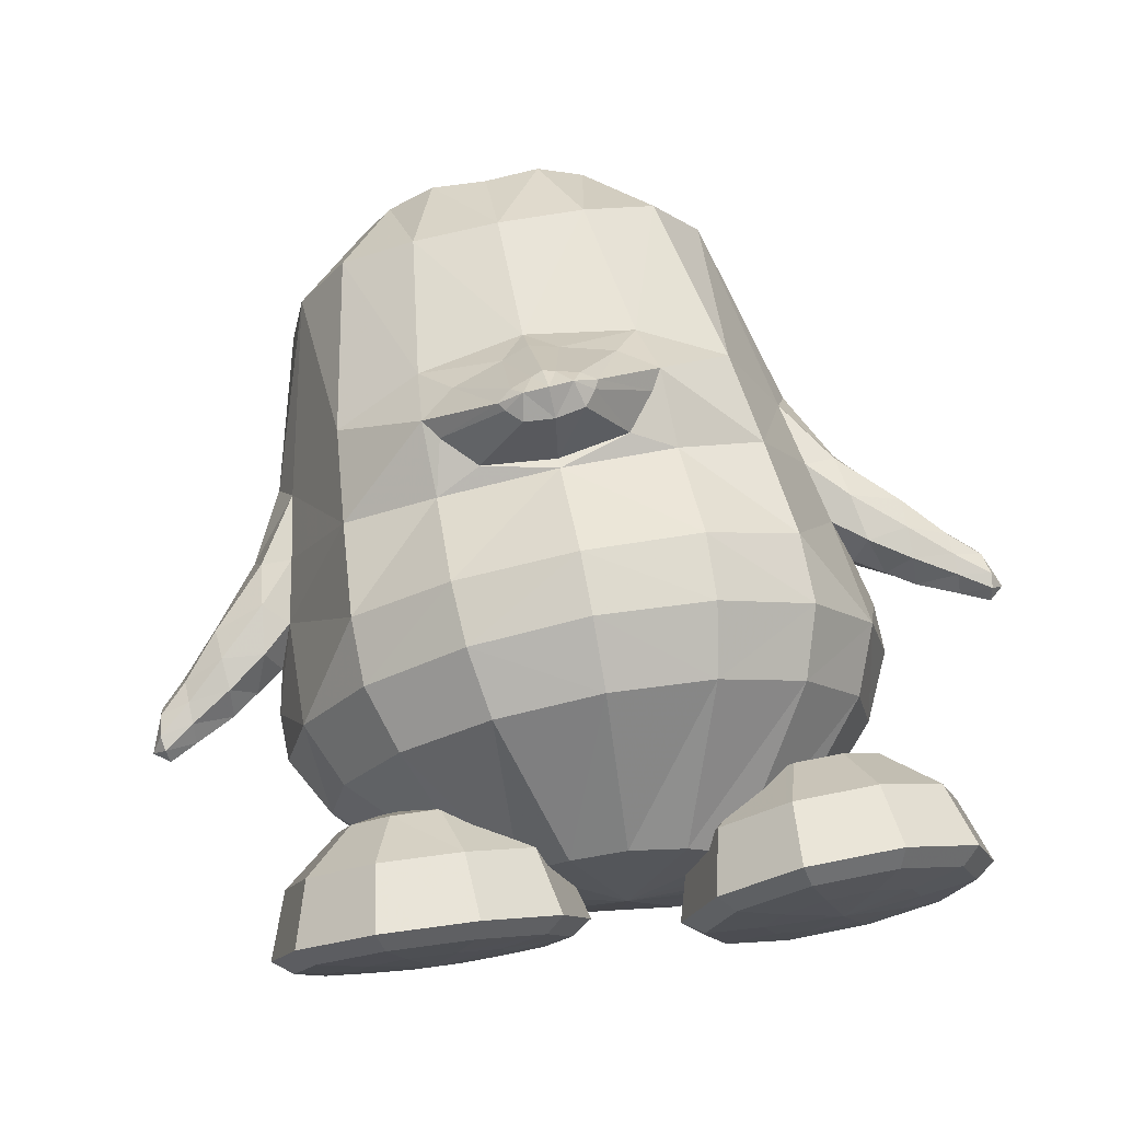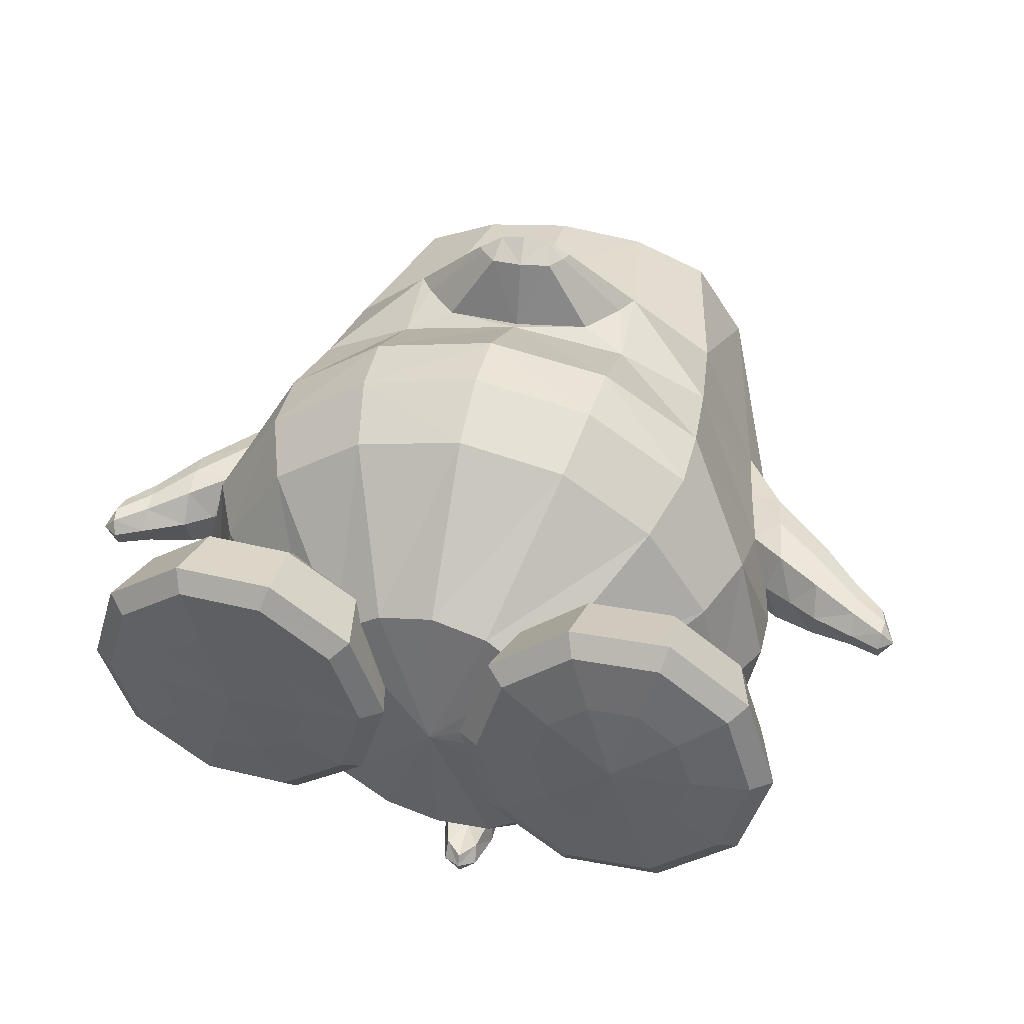
<metadata>
{"format":"obj","ext":"obj","renderer":"f3d","projection":"perspective","resolution":1024,"background":"white","views":[{"elev":71.1,"azim":-11.2,"up":"+Z"},{"elev":39.2,"azim":13.0,"up":"+Z"}]}
</metadata>
<code>
v -0.007325 0.1904 0.1624
v -0.09447 0.1921 0.1507
v 0.0817 0.1936 0.1508
v -0.1685 0.1991 0.1159
v 0.157 0.2006 0.1159
v -0.2178 0.1996 0.04098
v 0.2076 0.2002 0.04099
v -0.2351 0.1999 -0.04722
v 0.2254 0.1999 -0.04722
v -0.2175 0.1999 -0.1353
v 0.2079 0.1999 -0.1353
v -0.1676 0.1999 -0.21
v 0.158 0.1999 -0.21
v -0.09294 0.1999 -0.2599
v 0.08328 0.1999 -0.2599
v -0.004833 0.1999 -0.2774
v -0.005773 0.2753 0.09046
v -0.06184 0.2794 0.08864
v 0.05047 0.2797 0.08864
v -0.1089 0.2794 0.05665
v 0.09861 0.2797 0.05666
v -0.1404 0.2795 0.008938
v 0.1307 0.2795 0.008938
v -0.1516 0.2795 -0.04722
v 0.1419 0.2795 -0.04722
v -0.1404 0.2795 -0.1034
v 0.1307 0.2795 -0.1034
v -0.1086 0.2795 -0.151
v 0.09893 0.2795 -0.151
v -0.06099 0.2795 -0.1828
v 0.05133 0.2795 -0.1828
v -0.004833 0.2795 -0.194
v -0.004833 0.3232 -0.04722
v -0.004833 0.005404 -0.3199
v -0.1092 0.005404 -0.2992
v 0.09953 0.005404 -0.2992
v -0.1977 0.005424 -0.2401
v 0.188 0.005404 -0.24
v -0.2639 0.006304 -0.09785
v 0.2542 0.006304 -0.09785
v -0.2785 0.02995 -0.04976
v 0.2689 0.02995 -0.04976
v -0.2639 0.004221 -0.002387
v 0.2542 0.004214 -0.00238
v -0.2046 0.01277 0.1294
v 0.1948 0.01655 0.1295
v -0.1158 0.0414 0.167
v 0.1047 0.04575 0.1671
v -0.007352 0.05637 0.1811
v -0.002266 -0.2039 0.2638
v -0.1245 -0.2016 0.239
v 0.1187 -0.2005 0.2392
v -0.223 -0.1958 0.1711
v 0.2157 -0.1961 0.1713
v -0.2894 -0.1323 -0.005151
v 0.2802 -0.1323 -0.005253
v -0.3065 -0.1672 -0.04397
v 0.2993 -0.1661 -0.04476
v -0.2885 -0.1326 -0.09135
v 0.2798 -0.1318 -0.09177
v -0.2239 -0.1954 -0.2665
v 0.2147 -0.1974 -0.2664
v -0.1235 -0.197 -0.3336
v 0.1138 -0.197 -0.3336
v -0.004833 -0.197 -0.3572
v -0.004833 -0.2668 -0.3647
v -0.1233 -0.2669 -0.3331
v 0.1138 -0.2688 -0.3329
v -0.2235 -0.265 -0.2661
v 0.2147 -0.2694 -0.2659
v -0.2893 -0.2645 -0.1654
v 0.282 -0.2697 -0.1655
v -0.3162 -0.2635 -0.04695
v 0.3092 -0.2685 -0.04713
v -0.2895 -0.2635 0.07105
v 0.2822 -0.2698 0.07123
v -0.2226 -0.2658 0.1711
v 0.2153 -0.2687 0.1713
v -0.122 -0.267 0.2379
v 0.1153 -0.2677 0.2381
v -0.003109 -0.2672 0.2614
v -0.003646 -0.3333 0.2302
v -0.1107 -0.3322 0.209
v 0.1028 -0.3344 0.2092
v -0.2013 -0.3301 0.1489
v 0.1929 -0.3361 0.1493
v -0.261 -0.3272 0.05877
v 0.2539 -0.3377 0.05927
v -0.2818 -0.3268 -0.04747
v 0.2753 -0.3384 -0.04703
v -0.2609 -0.3271 -0.1539
v 0.254 -0.3379 -0.1534
v -0.2014 -0.3287 -0.2441
v 0.1931 -0.3364 -0.2437
v -0.1115 -0.3088 -0.2882
v 0.1022 -0.3123 -0.2879
v -0.00486 -0.3159 -0.31
v -0.005695 -0.4728 -0.04875
v -0.004442 -0.4528 -0.1931
v -0.0613 -0.4472 -0.1825
v 0.05389 -0.4633 -0.1814
v -0.1089 -0.4444 -0.1513
v 0.1022 -0.4673 -0.1496
v -0.1413 -0.4387 -0.1047
v 0.1356 -0.4729 -0.1022
v -0.1524 -0.4384 -0.04923
v 0.1473 -0.4752 -0.0466
v -0.1413 -0.4391 0.006282
v 0.1354 -0.4722 0.008647
v -0.1089 -0.4448 0.05371
v 0.1021 -0.4676 0.05533
v -0.06091 -0.4499 0.08548
v 0.05283 -0.4604 0.08624
v -0.004505 -0.4535 0.09677
v -0.001094 -0.1016 0.215
v -0.1215 -0.1003 0.1928
v 0.1167 -0.09477 0.1929
v -0.2147 -0.09068 0.1444
v 0.2068 -0.08698 0.1445
v -0.1082 -0.04736 0.2103
v 0.1025 -0.0389 0.2105
v -0.07558 -0.08239 0.2094
v 0.07241 -0.07681 0.2095
v -0.1221 -0.02644 0.2108
v 0.1147 -0.01684 0.211
v -0.08659 0.001396 0.2111
v 0.077 0.009005 0.2113
v -0.03444 0.01994 0.2115
v 0.02298 0.0232 0.2115
v -0.006259 0.03034 0.213
v -0.000807 -0.0903 0.2113
v -0.03324 -0.2685 -0.3447
v 0.02358 -0.2685 -0.3447
v -0.02754 -0.3117 -0.2987
v 0.01782 -0.3128 -0.2986
v -0.03087 -0.3149 -0.3237
v 0.02121 -0.3149 -0.3237
v -0.03307 -0.3216 -0.3536
v 0.0234 -0.3216 -0.3536
v -0.004833 -0.322 -0.3336
v -0.004833 -0.32 -0.3735
v -0.004833 -0.364 -0.3662
v -0.004833 -0.3653 -0.3412
v -0.02256 -0.3606 -0.3542
v 0.0129 -0.3606 -0.3542
v -0.02118 -0.3504 -0.3359
v 0.01152 -0.3504 -0.3359
v -0.004833 -0.3708 -0.3531
v -0.2759 -0.06765 0.003658
v 0.2662 -0.06769 0.003682
v -0.2764 -0.05612 -0.1086
v 0.2662 -0.05601 -0.1086
v -0.3094 -0.06685 -0.09781
v 0.2992 -0.06626 -0.09785
v -0.3165 -0.04535 -0.04976
v 0.3065 -0.04506 -0.04976
v -0.308 -0.06507 -0.002365
v 0.2982 -0.06489 -0.00238
v -0.3199 -0.1605 -0.004383
v 0.3129 -0.1593 -0.005253
v -0.3352 -0.1878 -0.04334
v 0.3293 -0.1853 -0.04476
v -0.3202 -0.1606 -0.0907
v 0.3128 -0.1583 -0.09177
v -0.3134 -0.1105 0.004003
v 0.3045 -0.1099 0.003682
v -0.3141 -0.09886 -0.1083
v 0.3041 -0.09752 -0.1086
v -0.3679 -0.109 -0.0487
v 0.3586 -0.1055 -0.04973
v -0.3665 -0.1248 -0.08684
v 0.3575 -0.1208 -0.08803
v -0.3655 -0.1234 -0.01086
v 0.3572 -0.1202 -0.01199
v -0.3629 -0.2075 -0.04375
v 0.3581 -0.2037 -0.04575
v -0.361 -0.1881 -0.0125
v 0.3556 -0.1848 -0.01427
v -0.3623 -0.1889 -0.08138
v 0.3562 -0.1849 -0.08319
v -0.3633 -0.1556 -0.005723
v 0.3565 -0.1524 -0.007158
v -0.3658 -0.1476 -0.09509
v 0.3578 -0.1433 -0.09656
v -0.4078 -0.1565 -0.04766
v 0.4007 -0.1507 -0.04968
v -0.4063 -0.1691 -0.07246
v 0.3994 -0.1633 -0.07458
v -0.4054 -0.1678 -0.02304
v 0.399 -0.1624 -0.02514
v -0.4044 -0.2128 -0.02464
v 0.3999 -0.2074 -0.02714
v -0.4051 -0.2278 -0.04444
v 0.4011 -0.2222 -0.04709
v -0.4047 -0.2136 -0.06877
v 0.3998 -0.2078 -0.07128
v -0.4045 -0.1905 -0.02026
v 0.3992 -0.1852 -0.02256
v -0.4061 -0.1861 -0.07719
v 0.3999 -0.1802 -0.07946
v -0.4345 -0.1959 -0.06557
v 0.4288 -0.1888 -0.06825
v -0.4351 -0.1845 -0.04707
v 0.4291 -0.1776 -0.04965
v -0.4352 -0.1961 -0.02863
v 0.4299 -0.1893 -0.03133
v -0.4362 -0.2339 -0.02938
v 0.4326 -0.227 -0.03244
v -0.4342 -0.2424 -0.04461
v 0.4308 -0.2355 -0.04772
v -0.4353 -0.2329 -0.06287
v 0.4313 -0.2258 -0.0659
v -0.4389 -0.2185 -0.02604
v 0.4346 -0.2116 -0.02898
v -0.4353 -0.2101 -0.06957
v 0.4302 -0.203 -0.07239
v -0.4503 -0.2301 -0.04454
v 0.4463 -0.2225 -0.04772
v -0.3164 -0.2138 -0.04543
v 0.3095 -0.2159 -0.04594
v -0.1972 -0.3483 0.01236
v 0.1958 -0.3797 0.009263
v -0.1198 -0.3689 0.008919
v 0.1167 -0.3979 0.009209
v -0.06435 -0.4228 0.00353
v 0.05888 -0.4475 0.009131
v -0.04713 -0.4917 -0.004056
v 0.03776 -0.5153 0.009027
v -0.0692 -0.5053 -0.005493
v 0.05896 -0.53 0.00901
v -0.1276 -0.5078 -0.005897
v 0.1169 -0.5354 0.009011
v -0.143 -0.5014 -0.05402
v 0.132 -0.5353 -0.03963
v -0.09581 -0.4946 -0.08876
v 0.08515 -0.5299 -0.07525
v -0.07785 -0.4795 -0.1002
v 0.06799 -0.5151 -0.08827
v -0.09097 -0.4126 -0.07982
v 0.08507 -0.4474 -0.07513
v -0.1362 -0.362 -0.04095
v 0.1319 -0.3978 -0.03946
v -0.1745 -0.3593 -0.06822
v 0.1714 -0.3977 -0.06949
v -0.1597 -0.4034 -0.1308
v 0.1536 -0.4472 -0.1272
v -0.1574 -0.4685 -0.1592
v 0.1471 -0.5149 -0.1484
v -0.1647 -0.4849 -0.1399
v 0.1537 -0.5297 -0.1273
v -0.1827 -0.4956 -0.08334
v 0.1715 -0.5352 -0.06969
v -0.2315 -0.4927 -0.08266
v 0.2204 -0.5352 -0.06968
v -0.2494 -0.4796 -0.139
v 0.2383 -0.5296 -0.1273
v -0.2552 -0.4622 -0.1582
v 0.2449 -0.5148 -0.1484
v -0.2443 -0.3979 -0.1297
v 0.2382 -0.4471 -0.1272
v -0.2231 -0.3563 -0.06718
v 0.2203 -0.3977 -0.06947
v -0.2623 -0.3573 -0.03669
v 0.2598 -0.3977 -0.03939
v -0.3123 -0.3996 -0.07702
v 0.3067 -0.4471 -0.07507
v -0.3337 -0.4642 -0.09738
v 0.3239 -0.5148 -0.0882
v -0.3174 -0.4814 -0.08634
v 0.3068 -0.5296 -0.07519
v -0.2707 -0.4937 -0.05223
v 0.26 -0.5352 -0.0396
v -0.2855 -0.4983 -0.003683
v 0.2751 -0.5353 0.009057
v -0.3429 -0.4894 -0.002256
v 0.3329 -0.5297 0.009082
v -0.3632 -0.4735 -0.000289
v 0.3541 -0.5149 0.009111
v -0.3378 -0.4076 0.007066
v 0.3329 -0.4472 0.009207
v -0.277 -0.3619 0.01186
v 0.2749 -0.3977 0.009265
v -0.2616 -0.3684 0.05998
v 0.2598 -0.3978 0.05791
v -0.3111 -0.4188 0.09042
v 0.3067 -0.4474 0.09347
v -0.3323 -0.4864 0.09596
v 0.3239 -0.5151 0.1064
v -0.3162 -0.5006 0.0811
v 0.3068 -0.5299 0.09334
v -0.27 -0.5047 0.04444
v 0.2599 -0.5353 0.0577
v -0.2068 -0.5077 -0.005319
v 0.196 -0.54 0.009027
v -0.2304 -0.5105 0.07376
v 0.2204 -0.5354 0.08776
v -0.2475 -0.5106 0.1319
v 0.2382 -0.53 0.1454
v -0.2529 -0.498 0.1546
v 0.2448 -0.5153 0.1665
v -0.2424 -0.4288 0.1412
v 0.2382 -0.4476 0.1455
v -0.2219 -0.3742 0.0893
v 0.2202 -0.3979 0.08797
v -0.1733 -0.3764 0.08848
v 0.1714 -0.398 0.08795
v -0.1579 -0.4339 0.14
v 0.1535 -0.4476 0.1455
v -0.1554 -0.5038 0.1532
v 0.147 -0.5154 0.1665
v -0.163 -0.5157 0.1307
v 0.1536 -0.5301 0.1454
v -0.1816 -0.5135 0.07308
v 0.1715 -0.5355 0.08775
v -0.1423 -0.5125 0.04265
v 0.132 -0.5355 0.05767
v -0.09496 -0.5139 0.07802
v 0.08511 -0.5301 0.09328
v -0.07682 -0.5015 0.09249
v 0.06794 -0.5154 0.1063
v -0.08992 -0.4311 0.08748
v 0.08502 -0.4476 0.0934
v -0.1342 -0.3746 0.0579
v 0.1318 -0.3979 0.05787
v -0.04466 -0.05901 0.2781
v -0.03088 -0.07331 0.2776
v 0.04208 -0.05396 0.2782
v 0.03006 -0.06976 0.2777
v -0.05056 -0.05046 0.2783
v 0.04695 -0.04479 0.2784
v -0.03615 -0.03846 0.2786
v 0.03124 -0.03454 0.2786
v -0.01468 -0.03032 0.2787
v 0.008977 -0.02894 0.2787
v -0.003064 -0.02601 0.2793
v -0.00016 -0.0759 0.2784
v -0.001612 -0.05132 0.298
v -0.02608 -0.051 0.2939
v 0.02267 -0.04817 0.294
f 33 18 17
f 17 19 33
f 33 20 18
f 19 21 33
f 33 22 20
f 21 23 33
f 33 24 22
f 23 25 33
f 33 26 24
f 25 27 33
f 33 28 26
f 27 29 33
f 33 30 28
f 29 31 33
f 33 32 30
f 31 32 33
f 98 114 112
f 113 114 98
f 98 112 110
f 111 113 98
f 98 110 108
f 109 111 98
f 98 108 106
f 107 109 98
f 98 106 104
f 105 107 98
f 98 104 102
f 103 105 98
f 98 102 100
f 101 103 98
f 98 100 99
f 99 101 98
f 53 118 55
f 56 119 54
f 118 45 43
f 44 46 119
f 116 122 120
f 121 123 117
f 45 118 124
f 125 119 46
f 45 124 47
f 48 125 46
f 47 124 126
f 127 125 48
f 47 126 128
f 129 127 48
f 49 128 130
f 130 129 49
f 47 128 49
f 49 129 48
f 132 63 65
f 65 64 133
f 66 132 65
f 65 133 66
f 132 67 63
f 64 68 133
f 134 99 100
f 101 99 135
f 95 134 100
f 101 135 96
f 134 97 99
f 99 97 135
f 148 146 144
f 145 147 148
f 142 148 144
f 145 148 142
f 148 143 146
f 147 143 148
f 151 37 61
f 62 38 152
f 59 151 61
f 62 152 60
f 151 39 37
f 38 40 152
f 43 149 118
f 119 150 44
f 149 55 118
f 119 56 150
f 207 217 209
f 210 218 208
f 207 213 217
f 218 214 208
f 205 217 213
f 214 218 206
f 203 217 205
f 206 218 204
f 201 217 203
f 204 218 202
f 201 215 217
f 218 216 202
f 211 217 215
f 216 218 212
f 209 217 211
f 212 218 210
f 219 59 71
f 72 60 220
f 73 219 71
f 72 220 74
f 219 57 59
f 60 58 220
f 219 75 55
f 56 76 220
f 57 219 55
f 56 220 58
f 219 73 75
f 76 74 220
f 293 233 231
f 232 234 294
f 223 241 221
f 222 242 224
f 241 243 221
f 222 244 242
f 293 251 233
f 234 252 294
f 293 253 251
f 252 254 294
f 243 261 221
f 222 262 244
f 261 263 221
f 222 264 262
f 293 271 253
f 254 272 294
f 293 273 271
f 272 274 294
f 263 281 221
f 222 282 264
f 281 283 221
f 222 284 282
f 293 291 273
f 274 292 294
f 293 295 291
f 292 296 294
f 283 303 221
f 222 304 284
f 303 305 221
f 222 306 304
f 293 313 295
f 296 314 294
f 293 315 313
f 314 316 294
f 305 323 221
f 222 324 306
f 323 223 221
f 222 224 324
f 293 231 315
f 316 232 294
f 329 338 331
f 333 337 335
f 334 335 337
f 330 332 339
f 325 326 338
f 325 338 329
f 327 339 328
f 327 330 339
f 326 336 338
f 336 337 338
f 328 339 336
f 339 337 336
f 332 334 339
f 334 337 339
f 331 338 333
f 338 337 333
f 131 123 328
f 131 328 336
f 122 131 326
f 131 336 326
f 129 130 335
f 129 335 334
f 130 128 335
f 128 333 335
f 127 129 332
f 129 334 332
f 128 126 331
f 128 331 333
f 125 127 330
f 127 332 330
f 126 124 329
f 126 329 331
f 121 125 330
f 121 330 327
f 124 120 329
f 120 325 329
f 123 121 327
f 123 327 328
f 120 122 325
f 122 326 325
f 230 232 316
f 230 316 318
f 315 231 229
f 315 229 317
f 228 230 318
f 228 318 320
f 317 229 227
f 317 227 319
f 226 228 322
f 228 320 322
f 319 227 321
f 227 225 321
f 224 226 324
f 226 322 324
f 321 225 323
f 225 223 323
f 324 322 306
f 322 308 306
f 307 321 305
f 321 323 305
f 322 320 308
f 320 310 308
f 309 319 307
f 319 321 307
f 320 318 312
f 320 312 310
f 311 317 319
f 311 319 309
f 318 316 314
f 318 314 312
f 313 315 317
f 313 317 311
f 312 314 296
f 312 296 298
f 295 313 311
f 295 311 297
f 310 312 298
f 310 298 300
f 297 311 309
f 297 309 299
f 308 310 300
f 308 300 302
f 299 309 307
f 299 307 301
f 306 308 304
f 308 302 304
f 301 307 303
f 307 305 303
f 304 302 286
f 304 286 284
f 285 301 303
f 285 303 283
f 302 300 288
f 302 288 286
f 287 299 301
f 287 301 285
f 300 298 288
f 298 290 288
f 289 297 287
f 297 299 287
f 298 296 290
f 296 292 290
f 291 295 289
f 295 297 289
f 290 292 276
f 292 274 276
f 273 291 275
f 291 289 275
f 288 290 278
f 290 276 278
f 275 289 277
f 289 287 277
f 286 288 278
f 286 278 280
f 277 287 285
f 277 285 279
f 284 286 280
f 284 280 282
f 279 285 283
f 279 283 281
f 282 280 264
f 280 266 264
f 265 279 263
f 279 281 263
f 280 278 266
f 278 268 266
f 267 277 265
f 277 279 265
f 278 276 270
f 278 270 268
f 269 275 277
f 269 277 267
f 276 274 272
f 276 272 270
f 271 273 275
f 271 275 269
f 270 272 254
f 270 254 256
f 253 271 269
f 253 269 255
f 268 270 256
f 268 256 258
f 255 269 267
f 255 267 257
f 266 268 260
f 268 258 260
f 257 267 259
f 267 265 259
f 264 266 262
f 266 260 262
f 259 265 261
f 265 263 261
f 262 260 244
f 260 246 244
f 245 259 243
f 259 261 243
f 260 258 246
f 258 248 246
f 247 257 245
f 257 259 245
f 258 256 248
f 256 250 248
f 249 255 247
f 255 257 247
f 256 254 250
f 254 252 250
f 251 253 249
f 253 255 249
f 250 252 236
f 252 234 236
f 233 251 235
f 251 249 235
f 248 250 238
f 250 236 238
f 235 249 237
f 249 247 237
f 246 248 238
f 246 238 240
f 237 247 245
f 237 245 239
f 244 246 240
f 244 240 242
f 239 245 243
f 239 243 241
f 242 240 226
f 242 226 224
f 225 239 223
f 239 241 223
f 240 238 228
f 240 228 226
f 227 237 239
f 227 239 225
f 238 236 228
f 236 230 228
f 229 235 227
f 235 237 227
f 236 234 230
f 234 232 230
f 231 233 229
f 233 235 229
f 212 196 216
f 196 200 216
f 199 195 215
f 195 211 215
f 216 200 202
f 200 188 202
f 187 199 201
f 199 215 201
f 214 198 192
f 214 192 208
f 191 197 213
f 191 213 207
f 206 190 198
f 206 198 214
f 197 189 205
f 197 205 213
f 210 194 212
f 194 196 212
f 195 193 211
f 193 209 211
f 208 192 194
f 208 194 210
f 193 191 207
f 193 207 209
f 204 186 190
f 204 190 206
f 189 185 203
f 189 203 205
f 202 188 204
f 188 186 204
f 185 187 203
f 187 201 203
f 196 180 200
f 180 184 200
f 183 179 199
f 179 195 199
f 200 184 188
f 184 172 188
f 171 183 187
f 183 199 187
f 198 182 178
f 198 178 192
f 177 181 197
f 177 197 191
f 190 174 182
f 190 182 198
f 181 173 189
f 181 189 197
f 194 176 196
f 176 180 196
f 179 175 195
f 175 193 195
f 192 178 176
f 192 176 194
f 175 177 191
f 175 191 193
f 186 170 174
f 186 174 190
f 173 169 185
f 173 185 189
f 188 172 186
f 172 170 186
f 169 171 185
f 171 187 185
f 180 164 184
f 164 168 184
f 167 163 183
f 163 179 183
f 184 168 172
f 168 154 172
f 153 167 171
f 167 183 171
f 182 166 160
f 182 160 178
f 159 165 181
f 159 181 177
f 174 158 166
f 174 166 182
f 165 157 173
f 165 173 181
f 176 162 180
f 162 164 180
f 163 161 179
f 161 175 179
f 178 160 162
f 178 162 176
f 161 159 177
f 161 177 175
f 170 156 158
f 170 158 174
f 157 155 169
f 157 169 173
f 172 154 170
f 154 156 170
f 155 153 169
f 153 171 169
f 164 60 168
f 60 152 168
f 151 59 167
f 59 163 167
f 168 152 154
f 152 40 154
f 39 151 153
f 151 167 153
f 166 150 56
f 166 56 160
f 55 149 165
f 55 165 159
f 158 44 150
f 158 150 166
f 149 43 157
f 149 157 165
f 162 58 164
f 58 60 164
f 59 57 163
f 57 161 163
f 160 56 58
f 160 58 162
f 57 55 159
f 57 159 161
f 156 42 44
f 156 44 158
f 43 41 155
f 43 155 157
f 154 40 156
f 40 42 156
f 41 39 155
f 39 153 155
f 145 139 147
f 139 137 147
f 136 138 146
f 138 144 146
f 147 137 140
f 147 140 143
f 140 136 146
f 140 146 143
f 142 141 145
f 141 139 145
f 138 141 144
f 141 142 144
f 141 66 139
f 66 133 139
f 132 66 138
f 66 141 138
f 137 135 97
f 137 97 140
f 97 134 136
f 97 136 140
f 139 133 137
f 133 135 137
f 134 132 136
f 132 138 136
f 135 133 96
f 133 68 96
f 67 132 95
f 132 134 95
f 125 121 117
f 125 117 119
f 116 120 124
f 116 124 118
f 123 131 115
f 123 115 117
f 115 131 122
f 115 122 116
f 52 54 117
f 54 119 117
f 118 53 116
f 53 51 116
f 50 52 115
f 52 117 115
f 116 51 115
f 51 50 115
f 113 84 114
f 84 82 114
f 82 83 112
f 82 112 114
f 111 86 113
f 86 84 113
f 83 85 110
f 83 110 112
f 109 88 111
f 88 86 111
f 85 87 108
f 85 108 110
f 107 90 109
f 90 88 109
f 87 89 108
f 89 106 108
f 105 92 90
f 105 90 107
f 89 91 106
f 91 104 106
f 103 94 92
f 103 92 105
f 91 93 104
f 93 102 104
f 101 96 94
f 101 94 103
f 93 95 102
f 95 100 102
f 96 68 70
f 96 70 94
f 69 67 95
f 69 95 93
f 94 70 72
f 94 72 92
f 71 69 91
f 69 93 91
f 92 72 90
f 72 74 90
f 73 71 89
f 71 91 89
f 90 74 76
f 90 76 88
f 75 73 89
f 75 89 87
f 88 76 86
f 76 78 86
f 77 75 87
f 77 87 85
f 86 78 84
f 78 80 84
f 79 77 85
f 79 85 83
f 84 80 81
f 84 81 82
f 81 79 82
f 79 83 82
f 80 52 50
f 80 50 81
f 50 51 79
f 50 79 81
f 78 54 52
f 78 52 80
f 51 53 77
f 51 77 79
f 76 56 54
f 76 54 78
f 53 55 75
f 53 75 77
f 70 62 72
f 62 60 72
f 59 61 71
f 61 69 71
f 68 64 62
f 68 62 70
f 61 63 69
f 63 67 69
f 65 34 36
f 65 36 64
f 35 34 63
f 34 65 63
f 64 36 38
f 64 38 62
f 37 35 61
f 35 63 61
f 1 49 3
f 49 48 3
f 1 2 49
f 2 47 49
f 46 5 48
f 5 3 48
f 2 4 47
f 4 45 47
f 44 7 46
f 7 5 46
f 4 6 45
f 6 43 45
f 42 9 7
f 42 7 44
f 6 8 41
f 6 41 43
f 40 11 42
f 11 9 42
f 8 10 41
f 10 39 41
f 38 13 11
f 38 11 40
f 10 12 37
f 10 37 39
f 36 15 13
f 36 13 38
f 12 14 35
f 12 35 37
f 34 16 15
f 34 15 36
f 14 16 34
f 14 34 35
f 32 31 16
f 31 15 16
f 14 30 16
f 30 32 16
f 31 29 15
f 29 13 15
f 12 28 14
f 28 30 14
f 29 27 13
f 27 11 13
f 10 26 12
f 26 28 12
f 27 25 11
f 25 9 11
f 8 24 10
f 24 26 10
f 25 23 7
f 25 7 9
f 6 22 8
f 22 24 8
f 23 21 5
f 23 5 7
f 4 20 6
f 20 22 6
f 21 19 3
f 21 3 5
f 2 18 20
f 2 20 4
f 1 3 19
f 1 19 17
f 1 17 18
f 1 18 2

</code>
